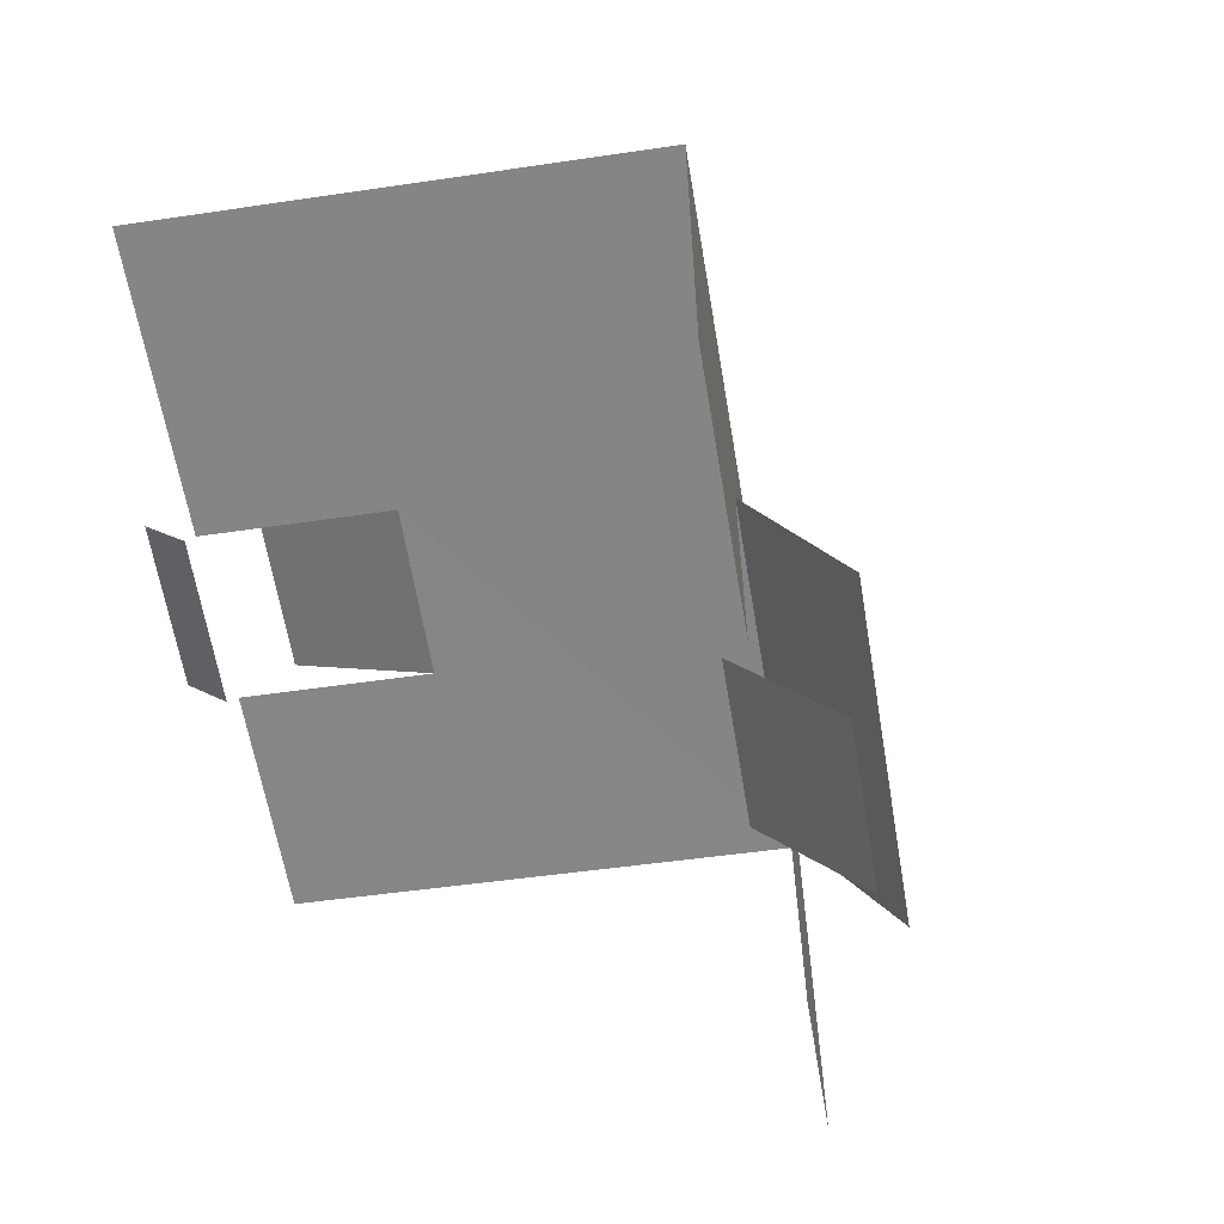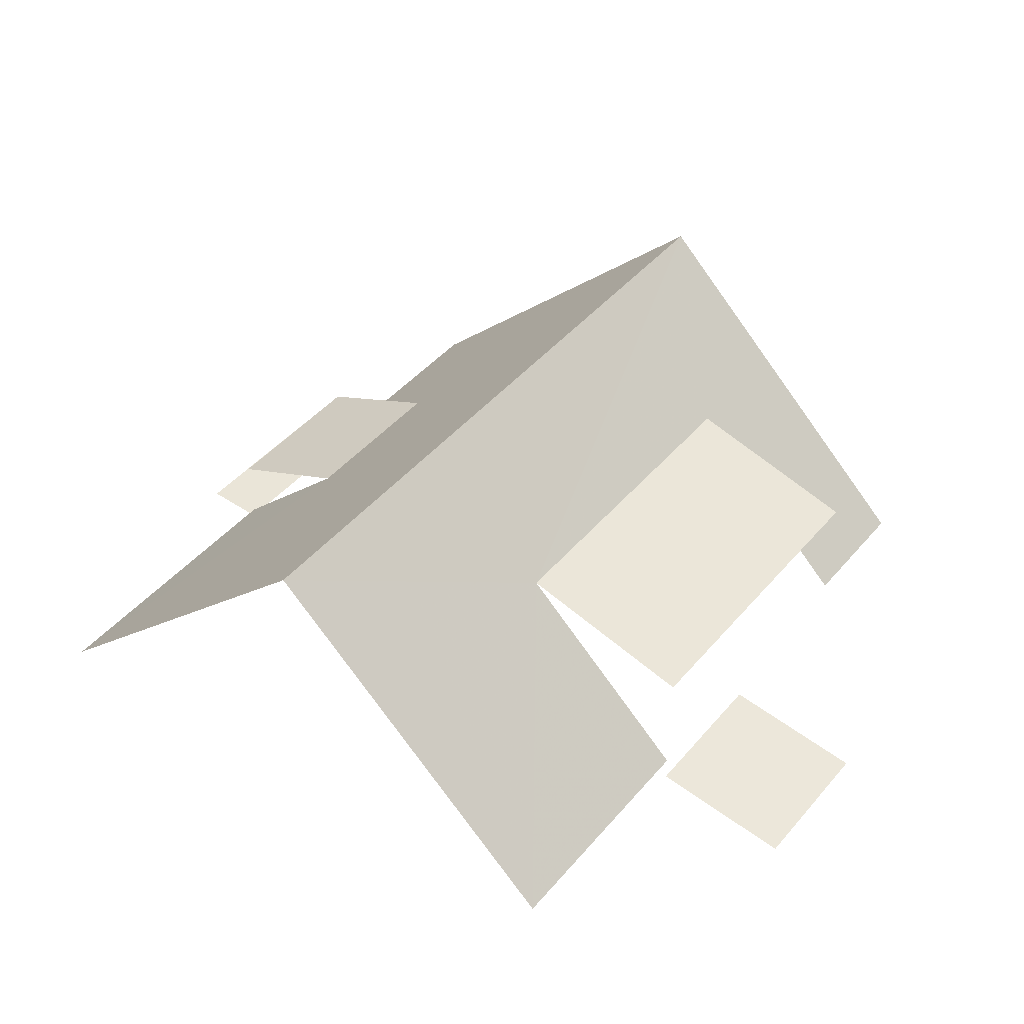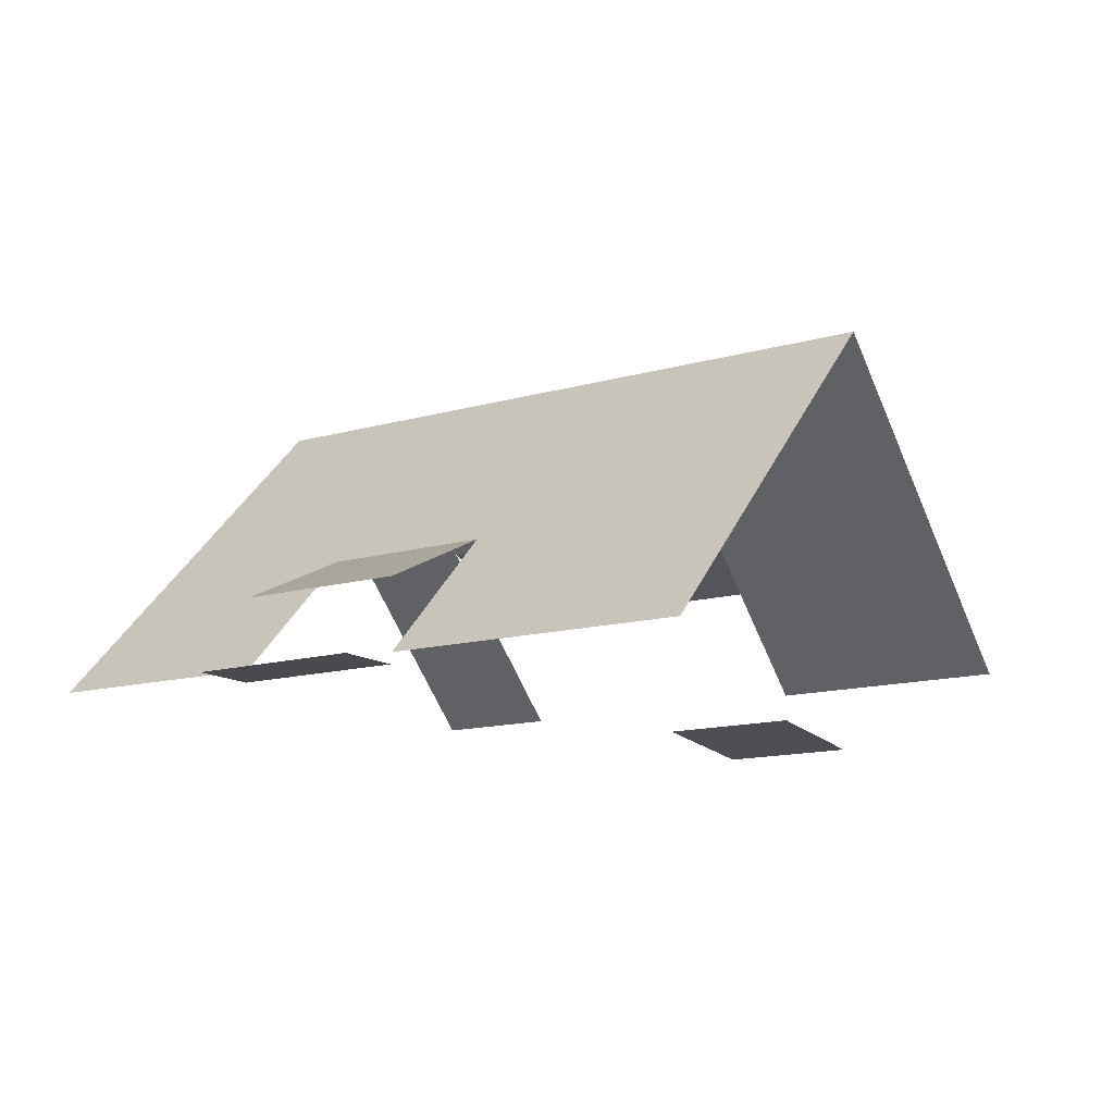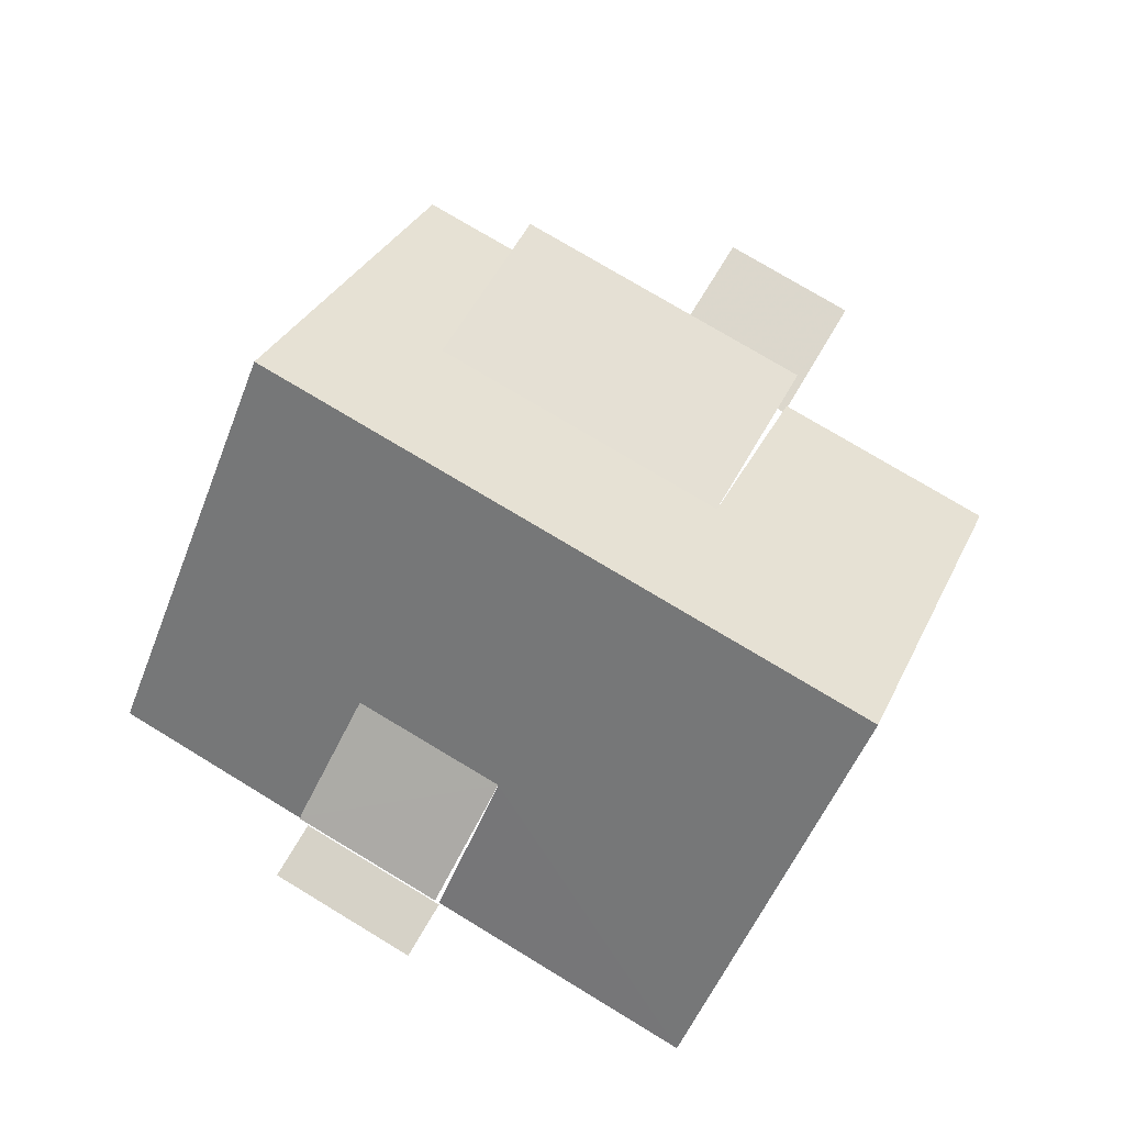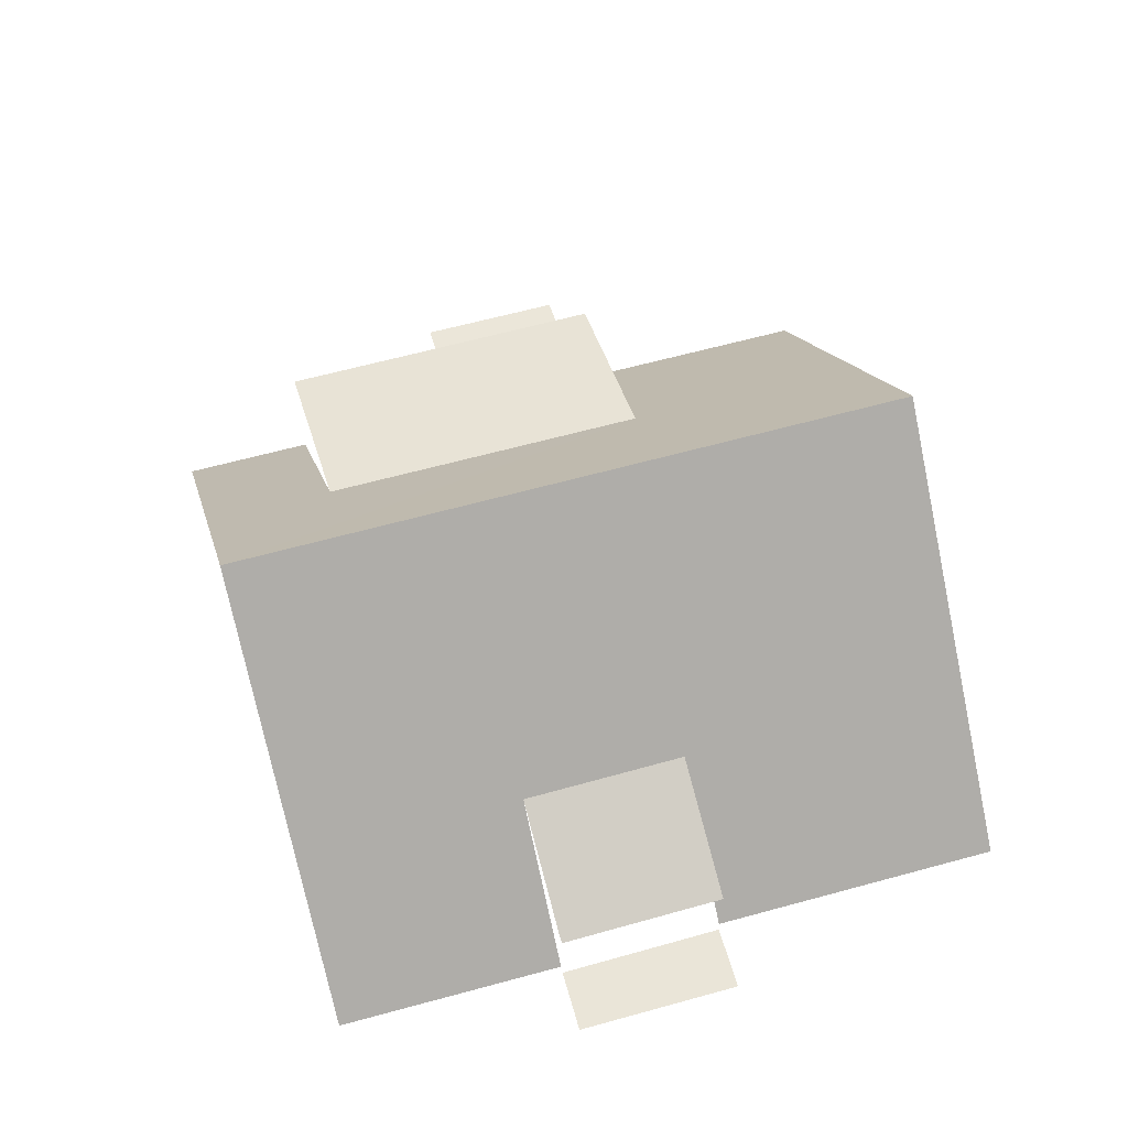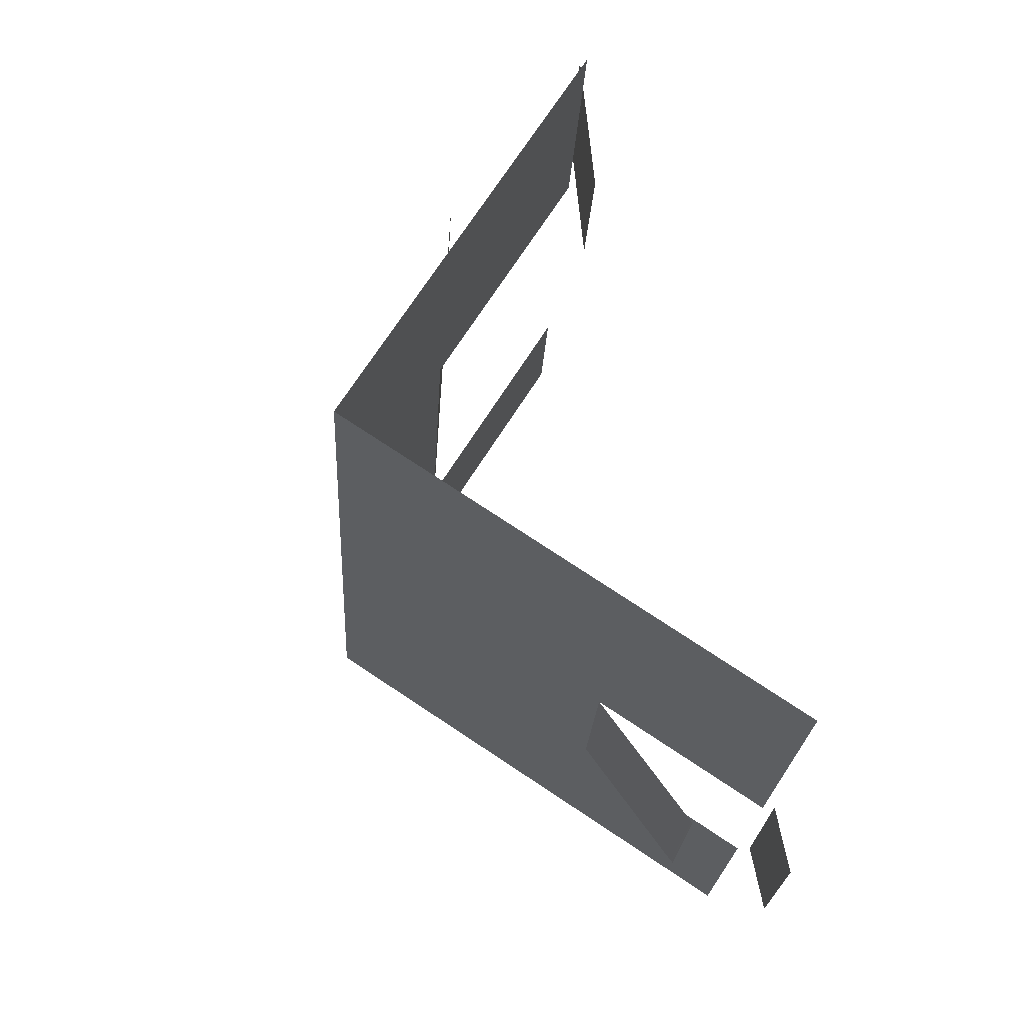
<metadata>
{"format":"obj","ext":"obj","renderer":"f3d","projection":"perspective","resolution":1024,"background":"white","views":[{"elev":37.4,"azim":-134.0,"up":"+Y"},{"elev":44.9,"azim":-156.2,"up":"+Z"},{"elev":-13.4,"azim":109.5,"up":"+Z"},{"elev":78.6,"azim":107.1,"up":"+Z"},{"elev":59.1,"azim":60.1,"up":"+Z"},{"elev":55.3,"azim":78.2,"up":"+Y"}]}
</metadata>
<code>
v -4.991 0.9488 4.17
v -4.482 3.051 4.17
v -6.522 3.539 3.955
v -7.031 1.451 3.955
v -3.072 -2.211 7.04
v -1.932 2.458 7.04
v -4.482 3.051 6.369
v -4.991 0.9488 6.371
v -5.612 -1.612 6.372
v 4.127 -2.339 4.835
v 4.13 -2.326 4.835
v 4.162 -2.334 4.82
v 4.741 0.0478 4.82
v 4.718 0.05345 4.831
v 2.842 0.4971 5.72
v 2.26 -1.897 5.717
v 5.057 -2.559 3.64
v 5.647 -0.1762 3.64
v 4.741 0.0478 3.64
v 4.162 -2.334 3.64
v 0.7841 5.463 8.859
v -3.641 6.507 4.577
v -4.482 3.051 4.576
v -1.932 2.458 7.04
v -3.072 -2.211 7.04
v -5.612 -1.612 4.587
v -6.061 -3.459 4.589
v -1.633 -4.477 8.86
v 0.7841 5.463 8.859
v -1.633 -4.477 8.86
v 3.307 -5.613 3.836
v 4.127 -2.339 3.815
v 2.26 -1.897 5.717
v 2.842 0.4971 5.72
v 4.718 0.05345 3.805
v 5.772 4.286 3.778
f 2 4 1
f 6 7 8
f 15 16 11
f 18 20 17
f 24 25 28
f 30 33 34
f 2 3 4
f 9 5 8
f 5 6 8
f 16 10 11
f 11 12 13
f 13 14 11
f 14 15 11
f 18 19 20
f 21 22 24
f 22 23 24
f 26 27 25
f 27 28 25
f 21 24 28
f 36 29 34
f 29 30 34
f 30 31 33
f 31 32 33
f 34 35 36

</code>
